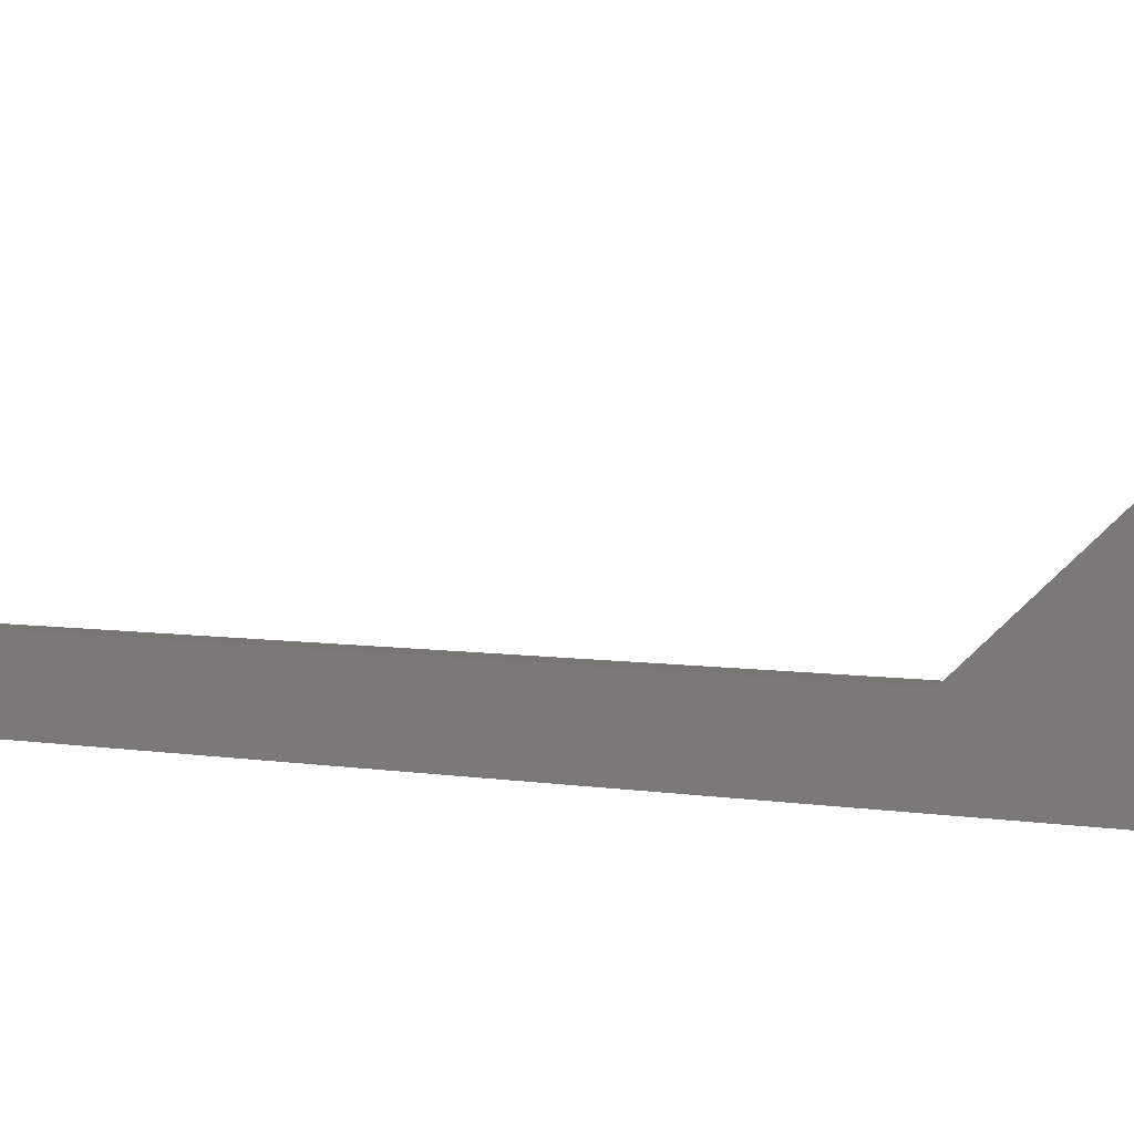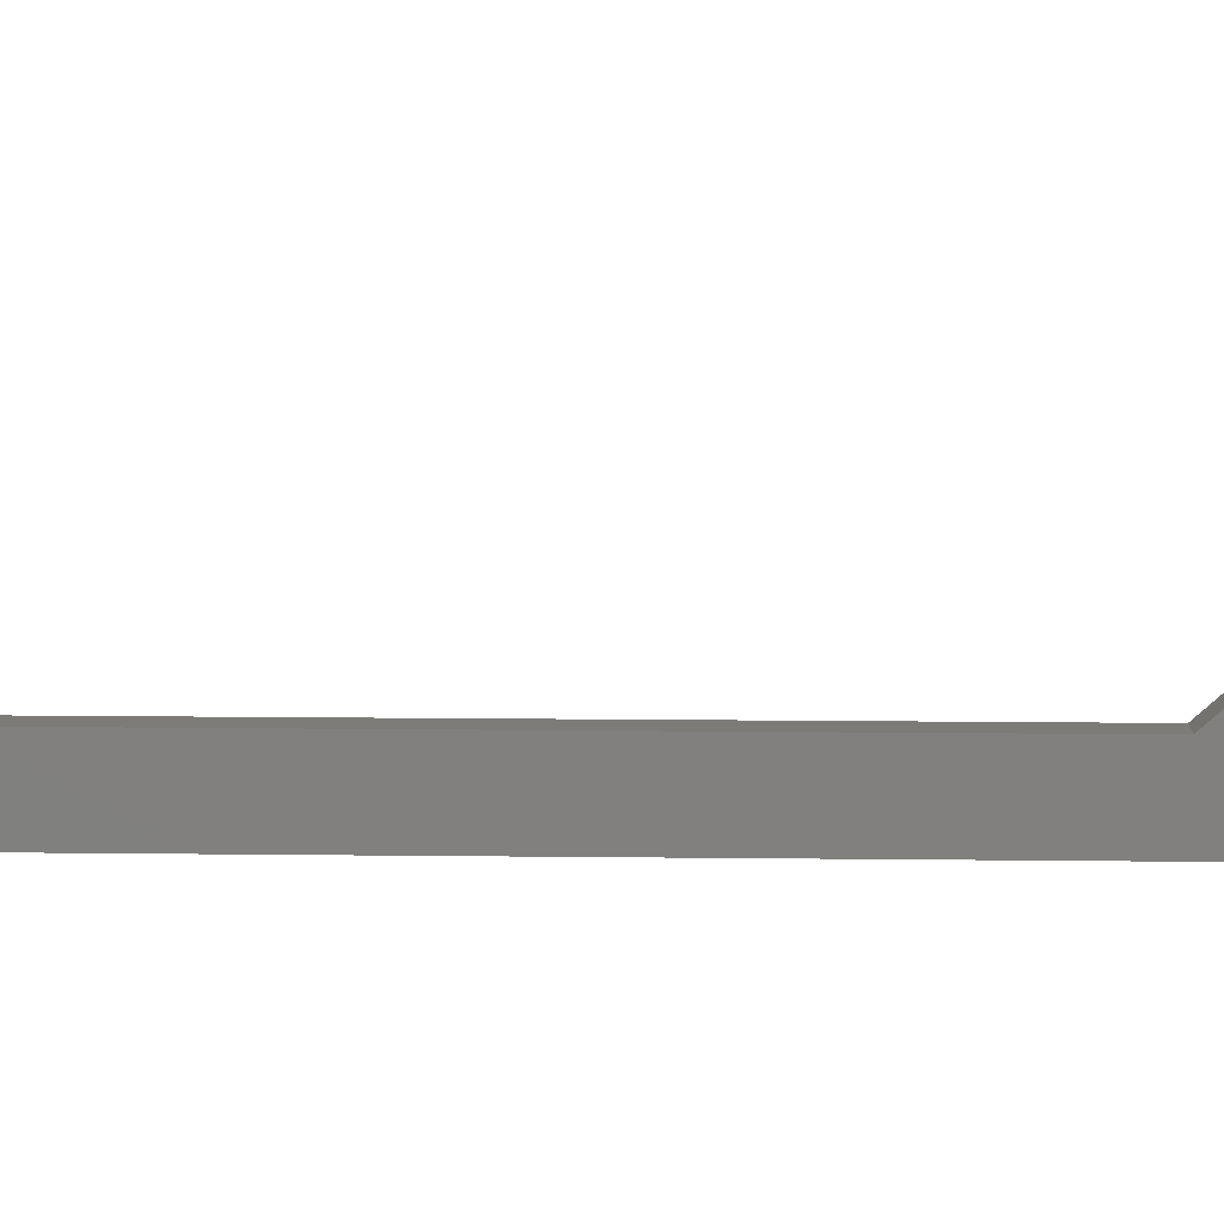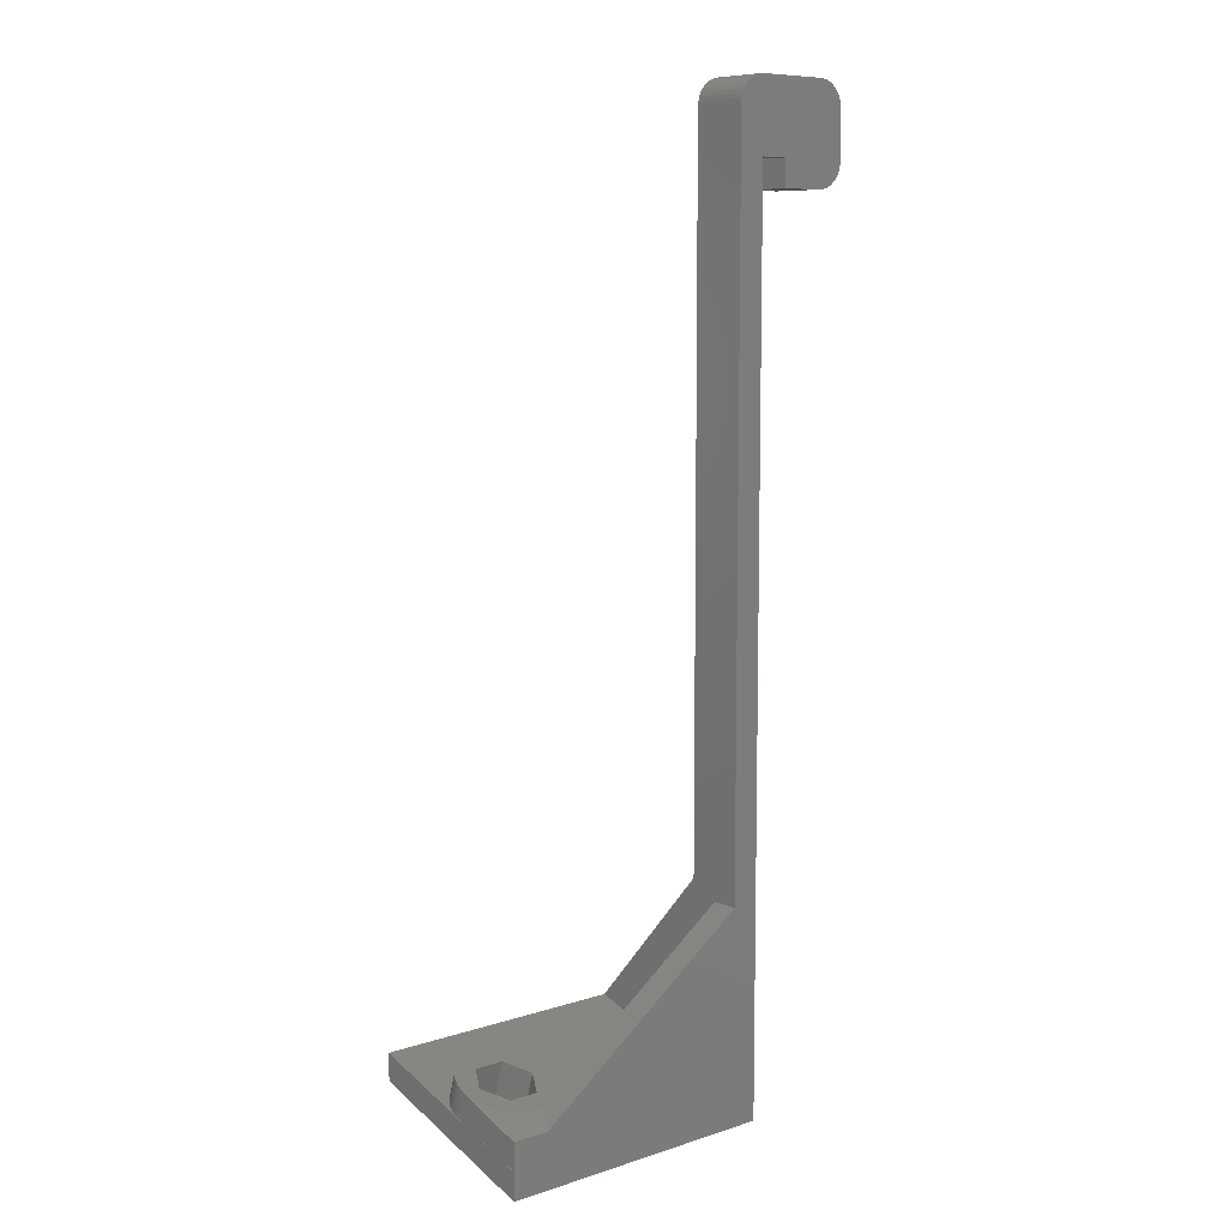
<metadata>
{"format":"stl","ext":"stl","renderer":"f3d","projection":"perspective","resolution":1024,"background":"white","views":[{"elev":4.1,"azim":-56.9,"up":"+Z"},{"elev":9.0,"azim":-87.9,"up":"+Z"},{"elev":8.6,"azim":139.3,"up":"+Y"}]}
</metadata>
<code>
# stl→obj: 338 verts, 688 faces
v -10.03 106.5 0
v -10.03 106.5 6.2
v -9.641 106.8 0
v -9.641 106.8 6.2
v -10.03 97.09 0
v -9.641 96.79 0
v -9.641 96.79 6.2
v -10.03 97.09 6.2
v -10.37 106.1 0
v -10.37 106.1 6.2
v -10.37 97.46 0
v -10.37 97.46 6.2
v -10.64 105.7 0
v -10.64 105.7 6.2
v -10.64 97.87 0
v -10.64 97.87 6.2
v -10.84 105.3 0
v -10.84 105.3 6.2
v -10.84 98.33 0
v -10.84 98.33 6.2
v -10.96 104.8 0
v -10.96 104.8 6.2
v -10.96 98.81 0
v -10.96 98.81 6.2
v -11 104.3 0
v -11 104.3 6.2
v -8 107.3 0
v -3.2 99.3 0
v -9.205 107 0
v -8 107.3 6.2
v -9.205 107 6.2
v -8 96.31 6.2
v -11 99.3 0
v -11 99.3 6.2
v -8 96.31 0
v -9.205 96.55 0
v -9.205 96.55 6.2
v -3.2 96.3 0
v -3.2 96.3 6.2
v -3.2 99.3 6.2
v 0 107.3 0
v 0 99.3 0
v 0 99.3 6.2
v 0 107.3 6.2
v -8 96.3 0
v -8 96.3 6.2
v -8.248 107.3 0
v -8.248 107.3 6.2
v -8.248 96.31 0
v -8.248 96.31 6.2
v -8.736 107.2 0
v -8.736 107.2 6.2
v -8.736 96.39 0
v -8.736 96.39 6.2
v 0 0 0
v 0 25.49 6.2
v 0 93.3 0
v 0 6.288 20.6
v 0 9.288 20.6
v 3 23.6 0
v 27.71 6 0
v 31.93 0 0
v 3.3 2.919 9.564
v 3.363 2.78 9.106
v 3.548 2.649 8.68
v 3.842 2.538 8.313
v 5.629 2.398 7.855
v 4.225 2.452 8.032
v 4.671 2.398 7.855
v 5.15 2.379 7.795
v 0.2477 107.3 0
v 0.7365 107.2 0
v 1.205 107 0
v 1.641 106.8 0
v 2.032 106.5 0
v 2.367 106.1 0
v 2.638 105.7 0
v 2.837 105.3 0
v 2.959 104.8 0
v 3 104.3 0
v 0.2477 107.3 6.2
v 0.7365 107.2 6.2
v 1.205 107 6.2
v 1.641 106.8 6.2
v 2.032 106.5 6.2
v 2.367 106.1 6.2
v 2.638 105.7 6.2
v 2.837 105.3 6.2
v 2.959 104.8 6.2
v 3 104.3 6.2
v 0 93.3 6.2
v 3 25.49 6.2
v 3 9.288 20.6
v 3.363 3.059 10.02
v 3.548 3.189 10.45
v 3.842 3.301 10.82
v 4.384 3.459 11.33
v 31.93 6.288 20.6
v 5.916 3.459 11.33
v 31.93 9.288 20.6
v 21.53 3.916 3
v 21.53 4.542 5.053
v 21.53 5.281 3
v 21.53 6.78 3
v 21.54 8.658 7.813
v 21.53 7.021 3
v 21.56 8.514 7.341
v 21.54 7.027 3
v 21.54 5.664 8.727
v 21.55 5.733 8.952
v 21.56 8.802 8.285
v 21.63 8.371 6.873
v 21.57 7.035 3
v 21.56 5.808 9.199
v 21.63 5.95 9.666
v 21.63 8.945 8.752
v 21.75 9.085 9.211
v 26.48 10.17 12.77
v 21.91 8.095 5.968
v 21.75 8.231 6.414
v 21.63 7.044 3
v 21.72 7.053 3
v 21.75 6.091 10.13
v 22.11 7.964 5.538
v 21.84 7.064 3
v 21.91 6.227 10.57
v 21.91 9.221 9.658
v 22.11 9.352 10.09
v 22.97 9.704 11.24
v 22.36 7.839 5.129
v 22.01 7.076 3
v 22 6.29 10.78
v 22.97 7.612 4.387
v 23.38 8.658 7.813
v 24.49 8.095 5.968
v 25.05 7.811 5.038
v 25.03 7.226 3.122
v 25.05 9.505 10.59
v 22.11 6.358 11
v 22.65 7.721 4.744
v 22.23 7.089 3
v 22.24 6.423 11.21
v 22.36 9.477 10.5
v 22.65 9.595 10.88
v 22.51 7.103 3
v 22.36 6.483 11.41
v 22.51 6.544 11.61
v 22.65 6.6 11.8
v 22.86 7.118 3
v 22.8 6.652 11.97
v 22.97 6.709 12.15
v 23.33 7.513 4.061
v 23.27 7.133 3
v 23.16 6.761 12.32
v 24.13 7.346 3.514
v 24.57 7.28 3.297
v 23.33 6.809 12.48
v 23.33 9.803 11.56
v 24.13 9.97 12.11
v 24.57 10.04 12.33
v 23.71 7.424 3.769
v 23.75 7.149 3
v 23.51 6.851 12.62
v 23.71 9.892 11.86
v 23.38 4.832 8.98
v 25.05 5.679 11.76
v 24.98 4.832 8.98
v 25.05 4.688 8.509
v 25.25 4.556 8.076
v 25.05 4.976 9.452
v 25.05 3.985 6.206
v 25.25 5.108 9.885
v 23.71 6.898 12.77
v 23.91 6.935 12.89
v 24.29 7.164 3
v 24.13 6.976 13.03
v 24.36 7.01 13.14
v 24.57 7.042 13.24
v 24.89 7.178 3
v 24.81 7.07 13.33
v 25.03 7.096 13.42
v 25.03 10.09 12.5
v 25.99 10.16 12.73
v 25.46 7.189 3
v 24.98 2.919 9.564
v 25.05 3.063 10.04
v 25.05 2.775 9.093
v 25.5 10.13 12.64
v 25.5 7.136 13.55
v 28.42 7.226 3.122
v 25.55 7.189 3
v 26.04 7.189 3
v 25.25 2.643 8.659
v 25.25 3.196 10.47
v 25.58 4.446 7.716
v 26 4.368 7.458
v 26.48 4.327 7.324
v 28.4 3.985 6.206
v 28.4 9.505 10.59
v 25.49 5.194 10.16
v 26 5.343 10.65
v 27.45 5.343 10.65
v 28.4 5.679 11.76
v 28.4 7.811 5.038
v 25.58 2.533 8.299
v 25.5 3.278 10.74
v 25.49 3.281 10.75
v 25.5 5.191 10.15
v 26 3.43 11.24
v 25.73 7.149 13.59
v 26 2.455 8.042
v 25.99 7.163 13.64
v 26.48 7.177 13.69
v 26.48 2.414 7.908
v 27.45 3.43 11.24
v 27.46 7.158 2.899
v 26.09 7.158 2.899
v 26.48 7.145 2.854
v 26.09 7.155 2.89
v 26.97 7.145 2.854
v 26.2 7.08 2.692
v 26.97 2.414 7.908
v 26.97 4.327 7.324
v 26.97 10.17 12.77
v 26.97 7.177 13.69
v 27.46 10.16 12.73
v 28.88 10.04 12.33
v 30.48 9.704 11.24
v 31.7 9.085 9.211
v 31.54 8.095 5.968
v 31.89 8.514 7.341
v 31.91 6 0
v 27.46 7.163 13.64
v 27.45 2.455 8.042
v 27.45 4.368 7.458
v 27.96 5.194 10.16
v 27.96 3.281 10.75
v 27.87 2.533 8.299
v 27.87 4.446 7.716
v 27.72 7.149 13.59
v 27.95 10.13 12.64
v 28.42 10.09 12.5
v 27.95 7.186 2.989
v 31.91 3.014 0
v 27.95 7.136 13.55
v 28.2 2.643 8.659
v 28.2 4.556 8.076
v 28.42 7.096 13.42
v 27.95 3.278 10.74
v 27.95 5.191 10.15
v 28.2 5.108 9.885
v 28.2 3.196 10.47
v 28.4 2.775 9.093
v 28.4 4.976 9.452
v 28.4 3.063 10.04
v 28.4 4.688 8.509
v 30.07 4.832 8.98
v 28.96 8.095 5.968
v 30.07 8.658 7.813
v 28.48 2.919 9.564
v 28.48 4.832 8.98
v 28.64 7.07 13.33
v 28.88 7.28 3.297
v 30.48 7.612 4.387
v 28.88 7.042 13.24
v 29.32 9.97 12.11
v 29.09 7.01 13.14
v 29.32 7.346 3.514
v 29.32 6.976 13.03
v 29.54 6.935 12.89
v 29.74 7.424 3.769
v 30.12 7.513 4.061
v 29.74 9.892 11.86
v 30.12 9.803 11.56
v 29.74 6.898 12.77
v 29.94 6.851 12.62
v 30.12 6.809 12.48
v 3 23.6 3
v 3 3.916 3
v 3.3 5.664 8.727
v 3.363 5.524 8.269
v 3.548 5.394 7.842
v 3.842 5.282 7.476
v 4.225 5.196 7.194
v 4.671 5.142 7.018
v 5.15 5.124 6.957
v 5.629 5.142 7.018
v 6.075 5.196 7.194
v 6.458 5.282 7.476
v 5.916 6.204 10.5
v 3.363 5.803 9.185
v 3.548 5.934 9.611
v 3.842 6.046 9.978
v 4.384 6.204 10.5
v 30.29 6.761 12.32
v 30.48 6.709 12.15
v 30.65 6.652 11.97
v 30.8 7.721 4.744
v 31.09 7.839 5.129
v 31.34 7.964 5.538
v 30.8 9.595 10.88
v 31.34 9.352 10.09
v 30.8 6.6 11.8
v 30.94 6.544 11.61
v 31.09 9.477 10.5
v 31.09 6.483 11.41
v 31.21 6.423 11.21
v 31.34 6.358 11
v 31.45 6.29 10.78
v 31.54 9.221 9.658
v 31.54 6.227 10.57
v 31.7 6.091 10.13
v 31.7 8.231 6.414
v 31.82 8.371 6.873
v 31.82 5.95 9.666
v 31.82 8.945 8.752
v 31.89 5.808 9.199
v 31.89 8.802 8.285
v 31.9 5.733 8.952
v 31.91 8.658 7.813
v 31.91 5.664 8.727
v 31.91 3.014 0.01963
v 31.91 3.014 0.04651
v 31.93 3 0
v 6.075 2.452 8.032
v 6.458 6.046 9.978
v 6.458 3.301 10.82
v 6.458 2.538 8.313
v 6.752 2.649 8.68
v 6.752 5.934 9.611
v 6.752 3.189 10.45
v 6.752 5.394 7.842
v 6.937 2.78 9.106
v 6.937 5.803 9.185
v 6.937 3.059 10.02
v 6.937 5.524 8.269
v 7 2.919 9.564
v 7 5.664 8.727
f 1 2 3
f 2 4 3
f 5 6 7
f 5 7 8
f 9 2 1
f 9 10 2
f 11 5 12
f 12 5 8
f 13 10 9
f 13 14 10
f 15 11 16
f 16 11 12
f 17 14 13
f 17 18 14
f 19 15 20
f 20 15 16
f 21 18 17
f 21 22 18
f 23 19 24
f 24 19 20
f 25 1 3
f 25 9 1
f 25 13 9
f 25 17 13
f 25 21 17
f 25 22 21
f 25 26 22
f 25 27 28
f 25 29 27
f 25 3 29
f 26 2 10
f 26 10 14
f 26 14 18
f 26 18 22
f 26 30 31
f 26 32 30
f 26 31 4
f 26 4 2
f 33 5 11
f 33 11 15
f 33 15 19
f 33 19 23
f 33 23 34
f 33 25 28
f 33 26 25
f 33 34 26
f 33 28 35
f 33 35 36
f 33 36 6
f 33 6 5
f 34 8 7
f 34 12 8
f 34 16 12
f 34 20 16
f 34 23 24
f 34 24 20
f 34 32 26
f 34 37 32
f 34 7 37
f 38 28 39
f 39 28 40
f 28 41 42
f 28 42 43
f 28 43 40
f 40 43 44
f 27 30 30
f 27 27 41
f 27 30 27
f 27 41 28
f 27 41 41
f 30 40 44
f 30 44 44
f 30 44 30
f 27 30 41
f 30 44 41
f 45 38 39
f 45 39 46
f 45 46 32
f 45 35 38
f 45 32 35
f 46 39 32
f 35 28 38
f 32 39 40
f 32 40 30
f 47 48 27
f 48 30 27
f 49 35 32
f 49 32 50
f 51 47 27
f 51 52 47
f 52 30 48
f 52 48 47
f 53 35 49
f 53 49 50
f 53 50 54
f 54 50 32
f 29 51 27
f 29 31 51
f 31 30 52
f 31 52 51
f 36 35 53
f 36 53 54
f 36 54 37
f 37 54 32
f 3 4 29
f 4 31 29
f 6 36 37
f 6 37 7
f 55 56 57
f 55 58 59
f 55 59 56
f 55 57 60
f 55 61 62
f 55 60 61
f 55 63 58
f 55 64 63
f 55 65 64
f 55 66 65
f 55 62 67
f 55 68 66
f 55 69 68
f 55 70 69
f 55 67 70
f 41 44 71
f 41 41 44
f 41 71 72
f 41 72 73
f 41 73 74
f 41 74 75
f 41 75 76
f 41 76 77
f 41 77 78
f 41 78 79
f 41 79 80
f 44 41 44
f 44 81 71
f 44 82 81
f 44 83 82
f 44 84 83
f 44 85 84
f 44 86 85
f 44 87 86
f 44 88 87
f 44 89 88
f 44 90 89
f 56 91 57
f 56 92 91
f 56 93 92
f 58 63 94
f 58 94 95
f 58 95 96
f 58 96 97
f 58 98 59
f 58 97 99
f 58 99 98
f 59 93 56
f 59 98 100
f 59 100 93
f 57 91 43
f 57 42 80
f 57 43 42
f 57 80 60
f 91 90 43
f 91 92 90
f 42 41 80
f 43 90 44
f 71 81 72
f 81 82 72
f 72 82 73
f 82 83 73
f 73 83 74
f 83 84 74
f 74 84 75
f 84 85 75
f 75 85 86
f 75 86 76
f 76 86 87
f 76 87 77
f 77 87 88
f 77 88 78
f 78 88 89
f 78 89 79
f 79 89 90
f 79 90 80
f 101 102 103
f 103 102 104
f 104 102 105
f 104 105 106
f 106 105 107
f 106 107 108
f 102 109 105
f 109 110 105
f 105 110 111
f 105 111 107
f 108 107 112
f 108 112 113
f 110 114 111
f 114 115 111
f 107 111 116
f 107 116 117
f 107 117 118
f 107 119 112
f 107 118 119
f 111 115 116
f 113 112 120
f 113 120 121
f 121 120 119
f 121 119 122
f 115 123 116
f 112 119 120
f 116 123 117
f 122 119 124
f 122 124 125
f 123 126 117
f 117 126 127
f 117 127 128
f 117 128 129
f 117 129 118
f 125 124 130
f 125 130 131
f 126 132 127
f 119 133 124
f 119 134 135
f 119 135 136
f 119 137 133
f 119 136 137
f 119 138 134
f 119 118 138
f 127 132 128
f 132 139 128
f 131 130 140
f 131 140 141
f 139 142 128
f 124 133 130
f 128 142 143
f 128 143 144
f 128 144 129
f 141 140 133
f 141 133 145
f 142 146 143
f 146 147 143
f 130 133 140
f 143 147 144
f 147 148 144
f 145 133 149
f 148 150 144
f 144 150 129
f 150 151 129
f 149 133 152
f 149 152 153
f 151 154 129
f 133 155 152
f 133 156 155
f 133 137 156
f 129 154 157
f 129 157 158
f 129 158 159
f 129 159 160
f 129 160 118
f 153 152 161
f 153 161 162
f 157 163 158
f 152 155 161
f 158 163 164
f 158 164 159
f 165 134 166
f 165 135 134
f 165 167 168
f 165 168 169
f 165 170 167
f 165 171 135
f 165 166 172
f 165 169 171
f 165 172 170
f 134 138 166
f 163 173 164
f 173 174 164
f 161 155 162
f 164 174 159
f 162 155 175
f 174 176 159
f 176 177 159
f 155 156 175
f 159 177 178
f 159 178 160
f 175 156 179
f 135 171 136
f 160 180 181
f 160 182 183
f 160 181 182
f 160 183 118
f 178 180 160
f 178 100 180
f 156 137 179
f 180 100 181
f 179 137 184
f 185 167 186
f 185 187 168
f 185 168 167
f 167 170 186
f 182 188 183
f 182 189 188
f 181 189 182
f 181 100 189
f 137 136 190
f 137 191 184
f 137 192 191
f 137 190 192
f 187 193 169
f 187 169 168
f 186 170 194
f 170 172 194
f 171 169 195
f 171 195 196
f 171 196 197
f 171 197 198
f 171 198 136
f 166 138 199
f 166 200 172
f 166 201 200
f 166 202 201
f 166 203 202
f 166 199 203
f 136 198 204
f 136 204 190
f 138 118 199
f 193 205 195
f 193 195 169
f 194 172 206
f 194 206 207
f 172 200 208
f 172 208 206
f 207 200 209
f 207 206 208
f 207 208 200
f 200 201 209
f 188 210 183
f 189 210 188
f 189 100 210
f 205 211 196
f 205 196 195
f 205 62 211
f 210 212 183
f 210 100 212
f 183 213 118
f 212 213 183
f 212 100 213
f 211 214 197
f 211 197 196
f 211 62 214
f 209 201 202
f 209 215 98
f 209 202 215
f 192 216 217
f 192 190 216
f 217 218 219
f 217 220 218
f 217 216 220
f 219 218 221
f 221 218 220
f 221 220 61
f 214 222 197
f 214 62 222
f 197 222 223
f 197 223 198
f 118 224 199
f 118 225 224
f 213 225 118
f 213 100 225
f 224 226 227
f 224 227 228
f 224 228 229
f 224 230 199
f 224 229 231
f 224 231 230
f 220 216 232
f 220 232 61
f 225 226 224
f 225 233 226
f 225 100 233
f 222 234 223
f 222 62 234
f 223 234 235
f 223 235 198
f 215 202 236
f 215 237 98
f 215 236 237
f 202 203 236
f 234 238 235
f 234 62 238
f 235 238 239
f 235 239 198
f 226 240 241
f 226 241 242
f 226 242 227
f 216 243 232
f 216 190 243
f 233 240 226
f 233 100 240
f 61 244 62
f 61 232 244
f 240 245 241
f 240 100 245
f 238 246 239
f 238 62 246
f 239 246 247
f 239 247 198
f 245 242 241
f 245 248 242
f 245 100 248
f 243 190 232
f 249 250 251
f 249 237 250
f 249 252 237
f 249 251 252
f 250 237 236
f 250 236 251
f 237 252 98
f 236 203 251
f 246 253 247
f 246 62 253
f 252 251 254
f 252 255 98
f 252 254 255
f 247 253 256
f 247 256 257
f 247 257 198
f 251 203 257
f 251 257 254
f 198 258 204
f 198 257 258
f 203 199 259
f 203 259 257
f 204 258 230
f 204 230 190
f 199 230 259
f 253 260 256
f 253 62 260
f 255 254 261
f 255 260 98
f 255 261 260
f 256 260 261
f 256 261 257
f 254 257 261
f 248 262 227
f 248 227 242
f 248 100 262
f 190 263 232
f 190 264 263
f 190 230 264
f 260 62 98
f 262 265 227
f 262 100 265
f 227 266 228
f 265 267 266
f 265 266 227
f 265 100 267
f 263 268 232
f 263 264 268
f 258 257 259
f 258 259 230
f 267 269 266
f 267 100 269
f 269 270 266
f 269 100 270
f 268 271 232
f 268 272 271
f 268 264 272
f 266 270 273
f 266 273 274
f 266 274 228
f 270 275 273
f 270 100 275
f 275 276 273
f 275 100 276
f 271 272 232
f 273 276 274
f 276 277 274
f 276 100 277
f 60 192 217
f 60 217 219
f 60 219 221
f 60 221 61
f 60 80 92
f 60 278 192
f 60 92 278
f 278 106 108
f 278 108 113
f 278 113 121
f 278 121 122
f 278 122 125
f 278 125 131
f 278 131 141
f 278 141 145
f 278 145 149
f 278 149 153
f 278 153 162
f 278 162 175
f 278 175 179
f 278 179 184
f 278 184 191
f 278 191 192
f 92 80 90
f 279 101 103
f 279 103 104
f 279 104 106
f 279 106 278
f 279 278 93
f 279 93 280
f 279 280 281
f 279 281 282
f 279 282 283
f 279 283 284
f 279 284 285
f 279 285 286
f 279 286 287
f 279 287 288
f 279 288 289
f 279 289 101
f 93 147 290
f 93 148 147
f 93 150 148
f 93 151 150
f 93 154 151
f 93 157 154
f 93 163 157
f 93 173 163
f 93 174 173
f 93 176 174
f 93 177 176
f 93 178 177
f 93 278 92
f 93 291 280
f 93 292 291
f 93 293 292
f 93 100 178
f 93 294 293
f 93 290 294
f 63 280 94
f 63 64 281
f 63 281 280
f 280 291 94
f 64 65 282
f 64 282 281
f 94 291 95
f 291 292 95
f 65 66 283
f 65 283 282
f 95 292 96
f 292 293 96
f 66 68 284
f 66 284 283
f 96 293 97
f 293 294 97
f 277 295 228
f 277 228 274
f 277 100 295
f 272 264 232
f 295 296 228
f 295 100 296
f 296 297 228
f 296 100 297
f 264 298 232
f 264 299 298
f 264 300 299
f 264 230 300
f 228 297 301
f 228 301 302
f 228 302 229
f 297 303 301
f 297 100 303
f 303 304 301
f 303 100 304
f 298 299 232
f 301 304 305
f 301 305 302
f 304 306 305
f 304 100 306
f 306 307 305
f 306 100 307
f 299 300 232
f 305 307 302
f 307 308 302
f 307 100 308
f 308 309 302
f 308 100 309
f 300 230 232
f 302 309 310
f 302 310 229
f 309 311 310
f 309 100 311
f 311 312 229
f 311 229 310
f 311 100 312
f 230 313 232
f 230 314 313
f 230 231 314
f 312 315 316
f 312 316 229
f 312 100 315
f 313 314 232
f 229 316 231
f 315 317 318
f 315 318 316
f 315 100 317
f 314 231 232
f 316 318 231
f 317 319 318
f 317 100 319
f 231 318 320
f 231 320 232
f 318 319 320
f 319 321 320
f 319 100 321
f 322 244 232
f 322 232 320
f 322 323 324
f 322 320 323
f 322 324 244
f 244 324 62
f 323 321 324
f 323 320 321
f 321 100 324
f 62 324 98
f 324 100 98
f 68 69 285
f 68 285 284
f 97 294 290
f 97 290 99
f 69 70 286
f 69 286 285
f 70 67 286
f 286 67 287
f 67 62 325
f 67 325 287
f 287 325 288
f 99 209 98
f 99 290 326
f 99 327 209
f 99 326 327
f 290 126 326
f 290 132 126
f 290 139 132
f 290 142 139
f 290 146 142
f 290 147 146
f 325 205 328
f 325 62 205
f 325 328 288
f 288 328 289
f 328 193 329
f 328 205 193
f 328 329 289
f 327 194 207
f 327 207 209
f 327 326 330
f 327 331 194
f 327 330 331
f 289 329 332
f 289 332 101
f 326 126 330
f 329 187 333
f 329 193 187
f 329 333 332
f 331 186 194
f 331 330 334
f 331 335 186
f 331 334 335
f 332 102 101
f 332 333 336
f 332 336 102
f 330 123 334
f 330 126 123
f 333 185 337
f 333 187 185
f 333 337 336
f 335 185 186
f 335 334 338
f 335 337 185
f 335 338 337
f 336 109 102
f 336 337 338
f 336 338 109
f 334 114 338
f 334 115 114
f 334 123 115
f 338 110 109
f 338 114 110

</code>
